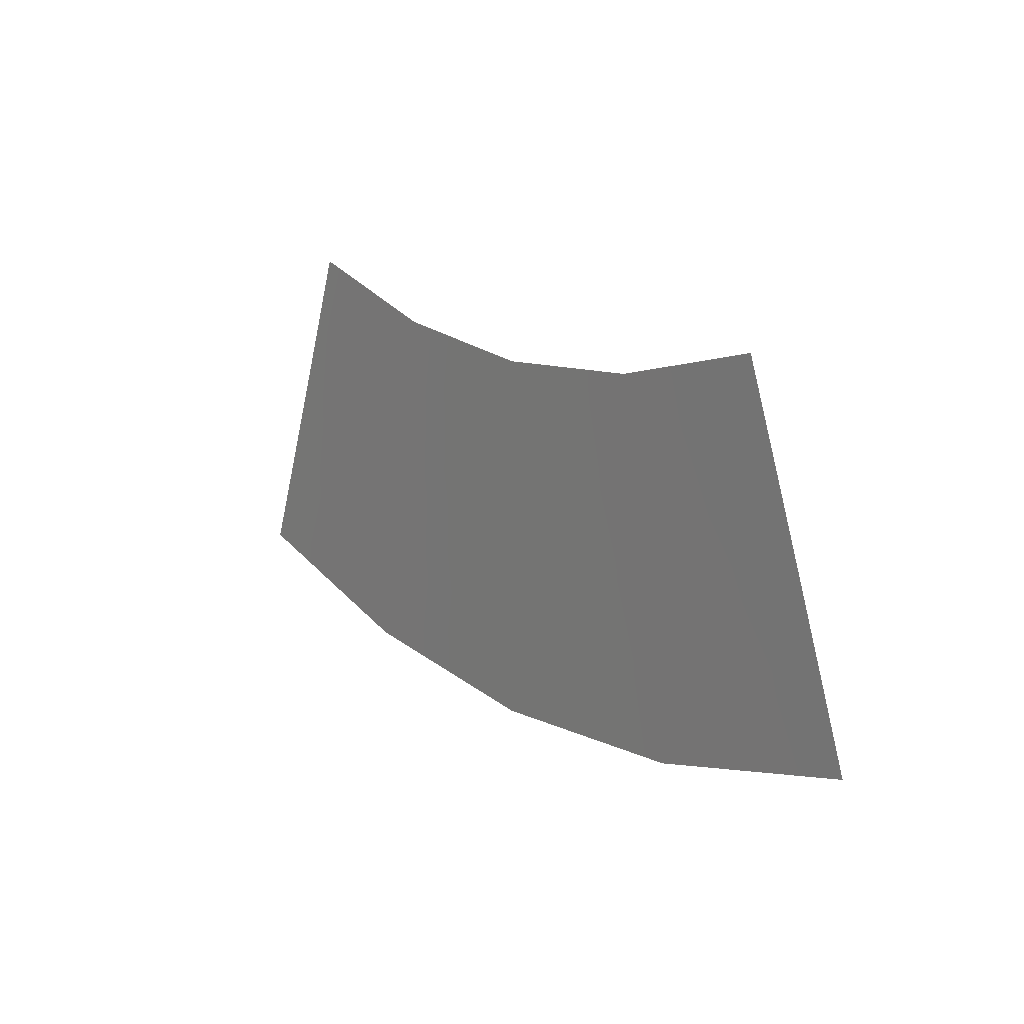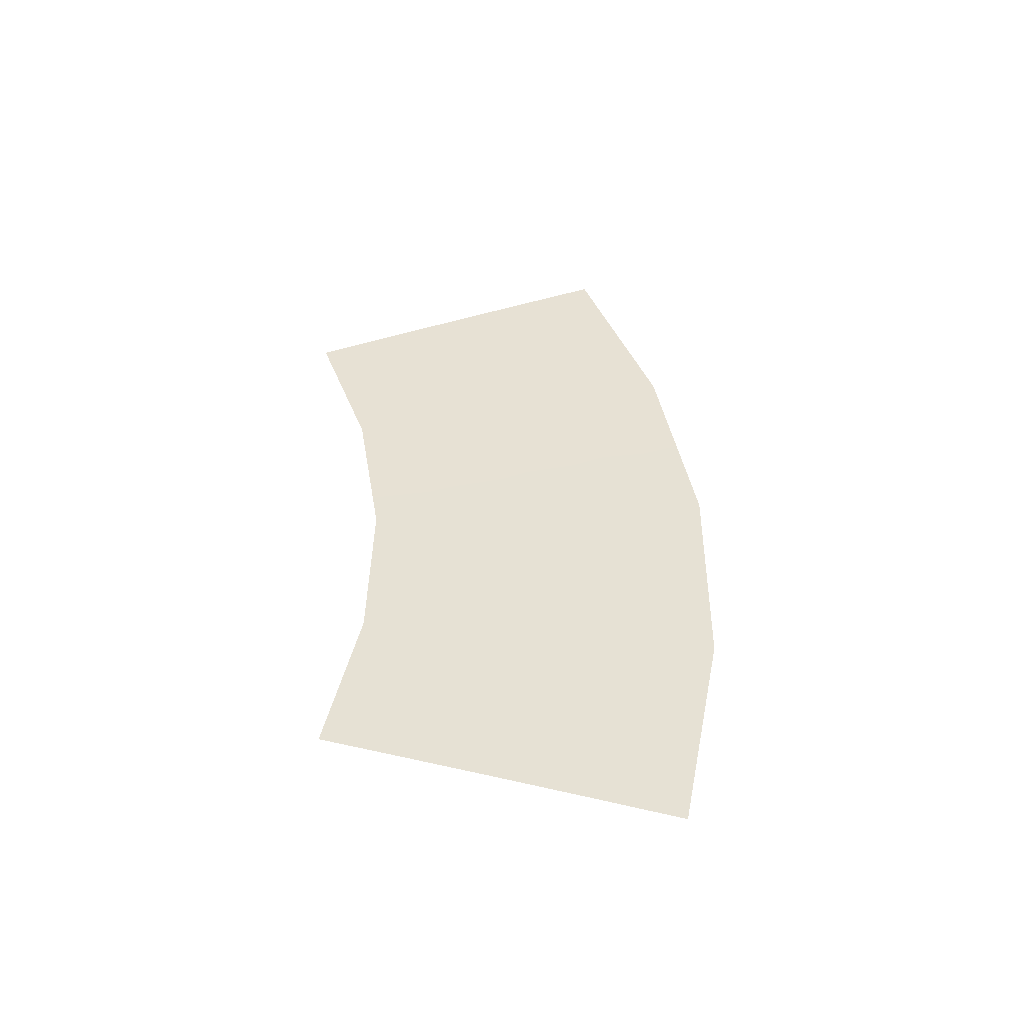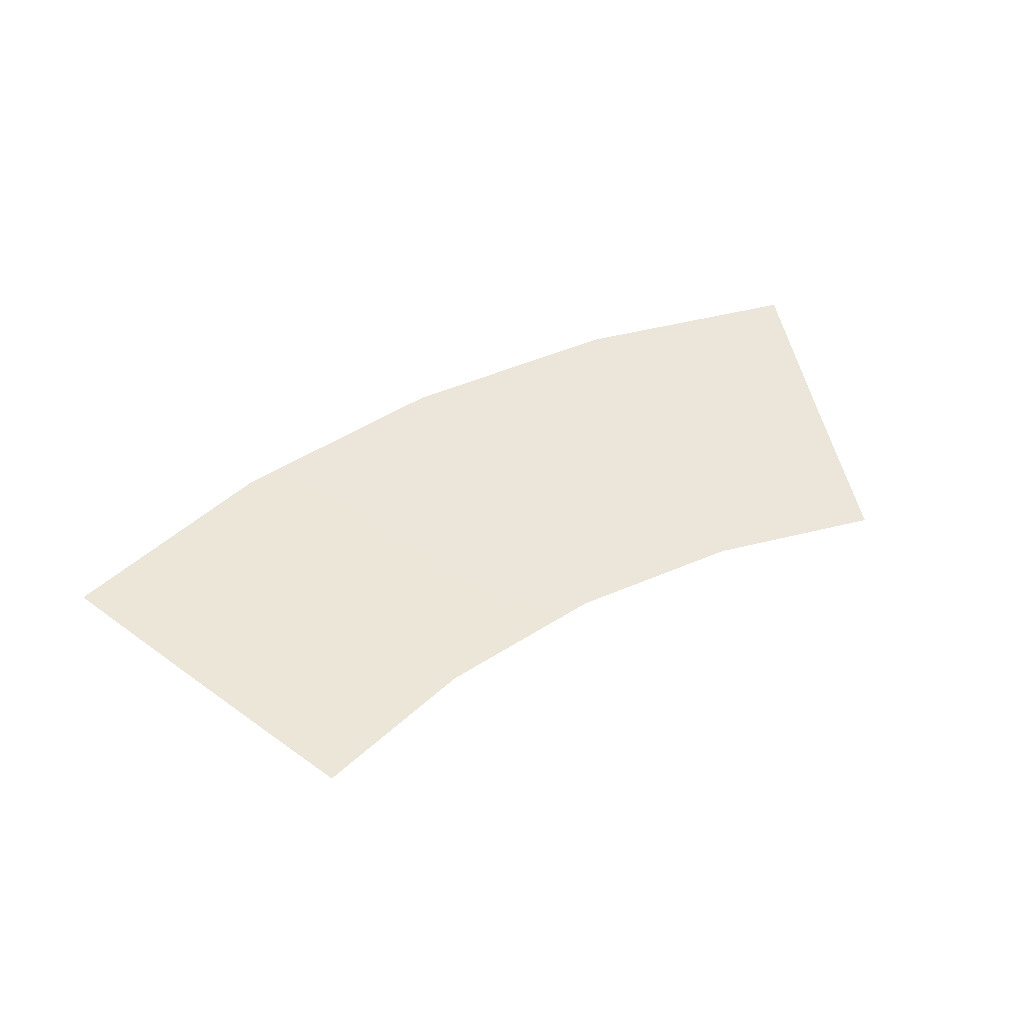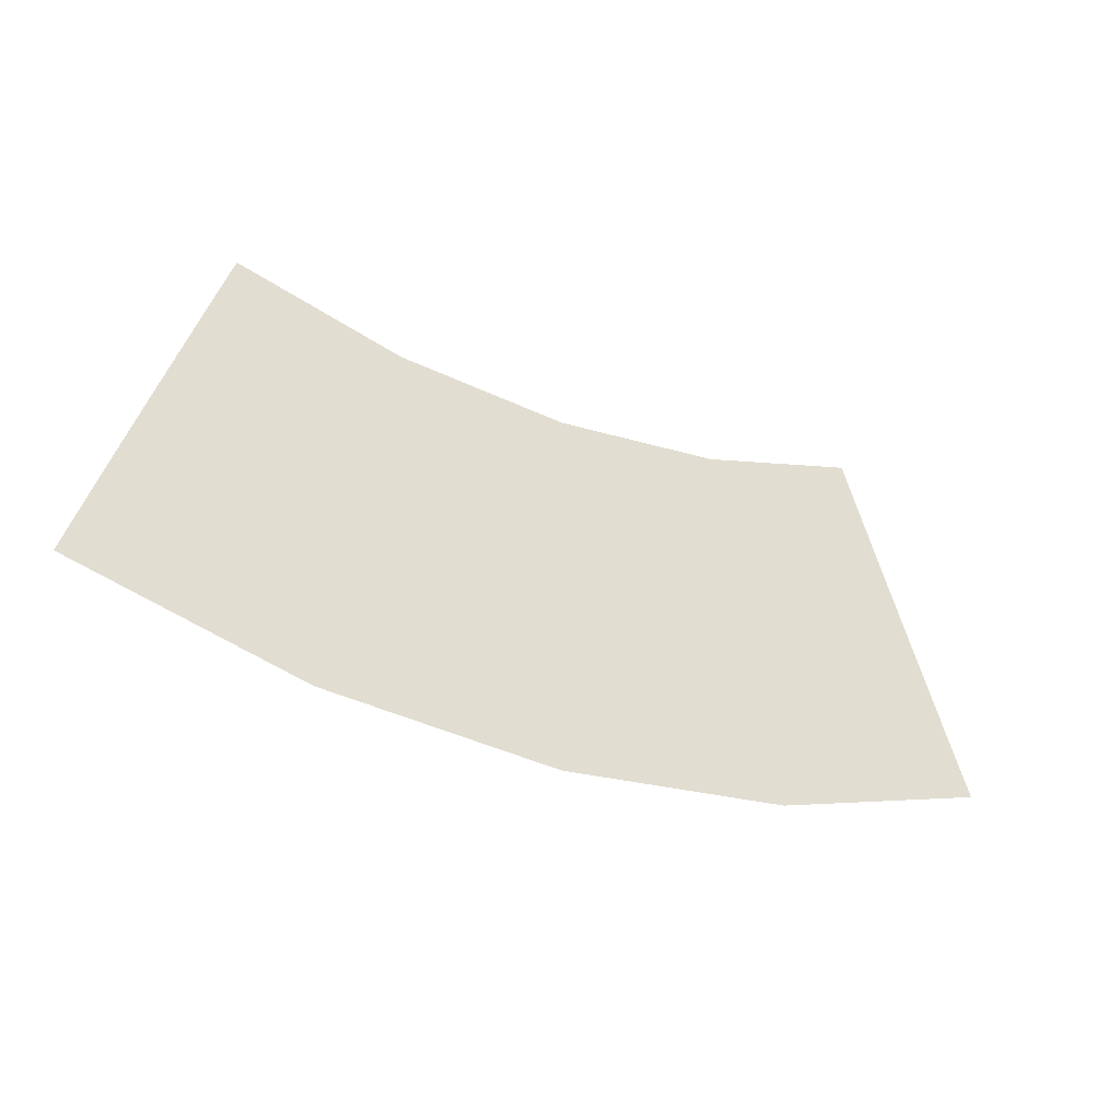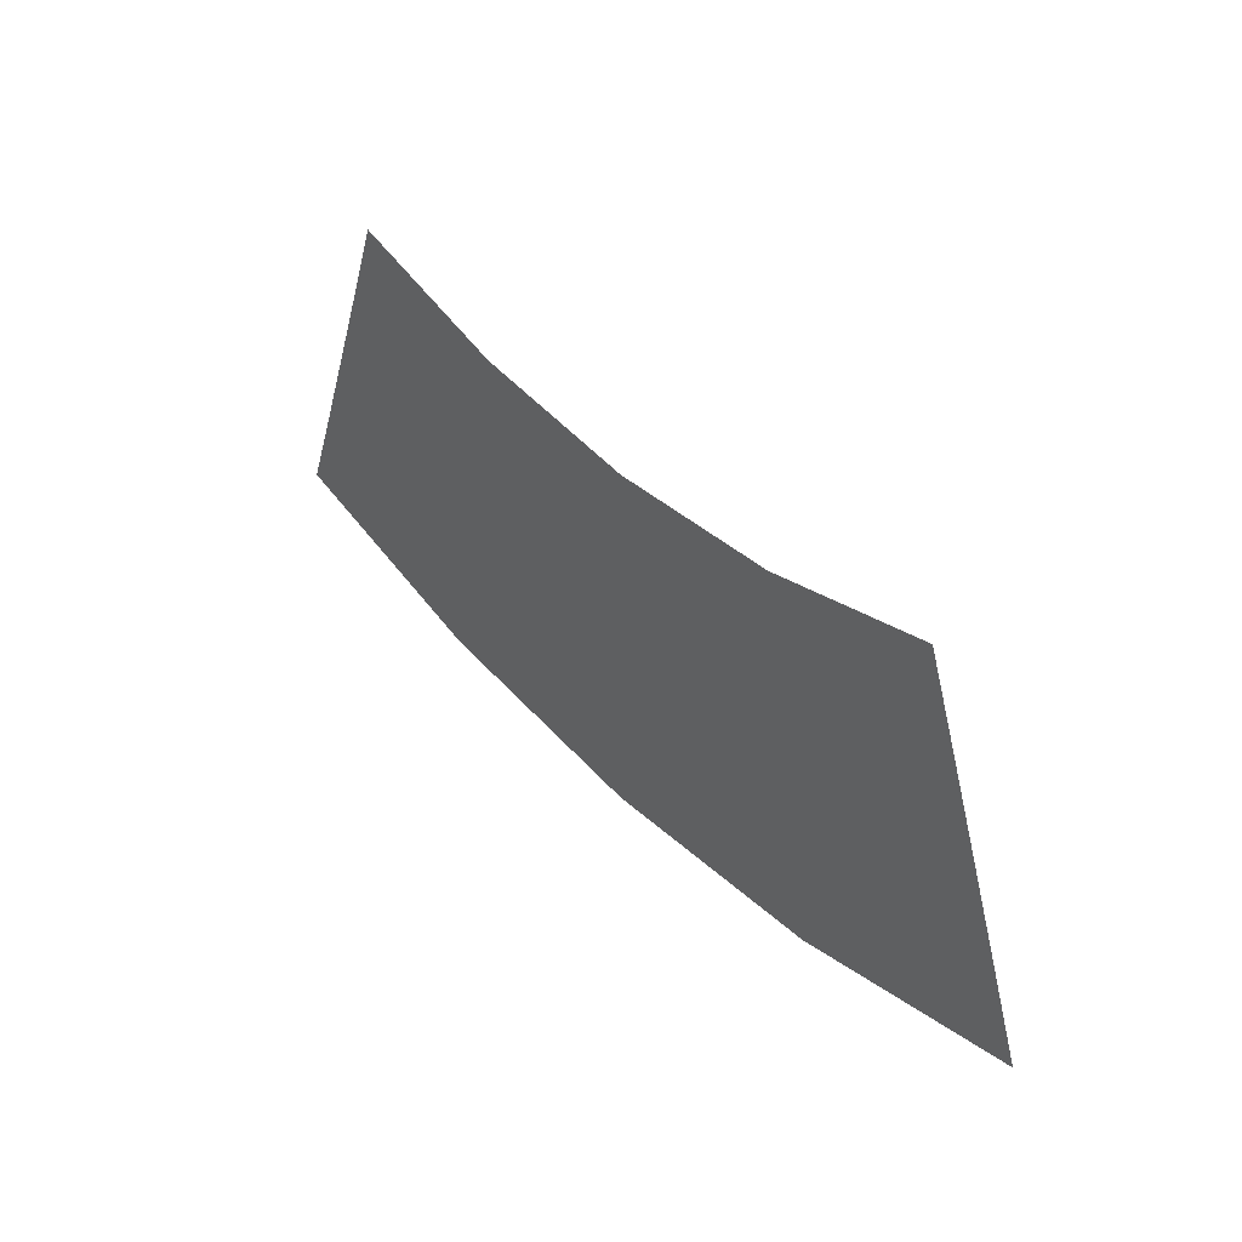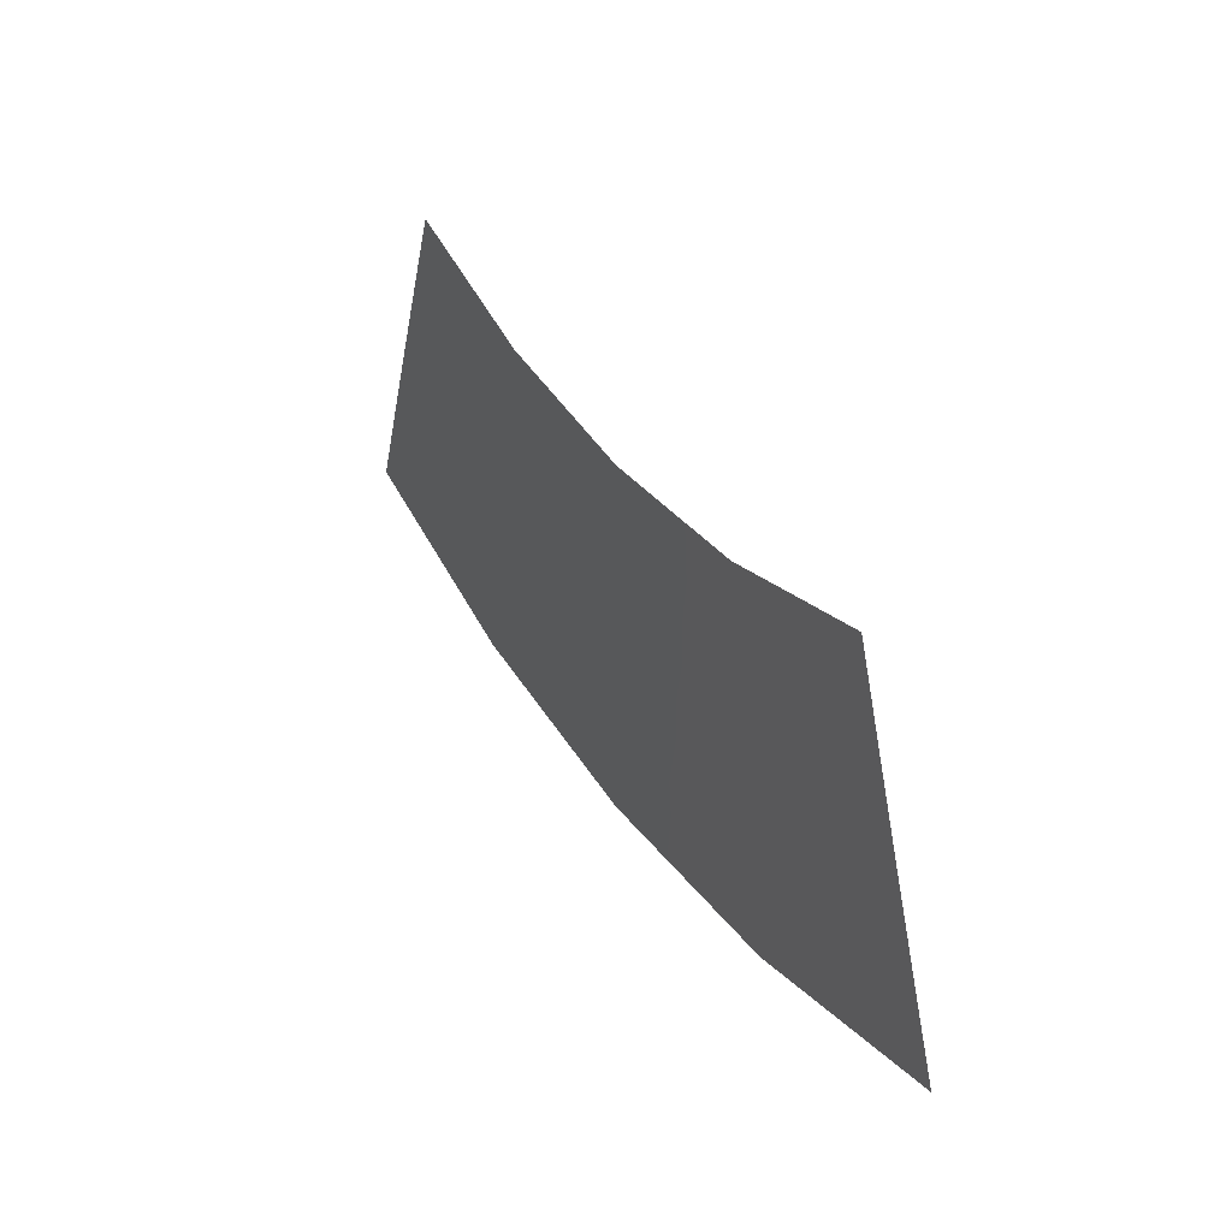
<metadata>
{"format":"obj","ext":"obj","renderer":"f3d","projection":"perspective","resolution":1024,"background":"white","views":[{"elev":15.5,"azim":53.1,"up":"+Y"},{"elev":39.3,"azim":-94.1,"up":"+Z"},{"elev":48.5,"azim":149.3,"up":"+Z"},{"elev":-31.4,"azim":150.3,"up":"+Y"},{"elev":42.3,"azim":50.3,"up":"+Y"},{"elev":38.0,"azim":-119.9,"up":"+Y"}]}
</metadata>
<code>
v -15.81 -0.5464 0.06396
v -16.99 -3.706 0.07309
v -8.047 -2.66 0.01746
v -8.658 -5.979 0.02098
v -0.0058 -3.375 2.1e-05
v -0.0232 -6.75 8.3e-05
v 8.064 -2.659 0.01328
v 8.641 -5.984 0.01216
v 15.91 -0.5239 0.05794
v 17.06 -3.696 0.05795
v -14.63 2.617 0.05496
v -7.447 0.6611 0.01403
v -0 -0 0
v 7.475 0.6645 0.0144
v 14.74 2.644 0.0579
v -13.47 5.785 0.04608
v -6.858 3.984 0.01069
v -0.005801 3.375 2.1e-05
v 6.875 3.986 0.01552
v 13.57 5.807 0.0578
v -12.31 8.956 0.03732
v -6.281 7.309 0.007424
v -0.0232 6.75 8.2e-05
v 6.263 7.305 0.01663
v 12.38 8.967 0.05765
f 1 2 3
f 4 3 2
f 3 4 5
f 6 5 4
f 5 6 7
f 8 7 6
f 7 8 9
f 10 9 8
f 11 1 12
f 3 12 1
f 12 3 13
f 5 13 3
f 13 5 14
f 7 14 5
f 14 7 15
f 9 15 7
f 16 11 17
f 12 17 11
f 17 12 18
f 13 18 12
f 18 13 19
f 14 19 13
f 19 14 20
f 15 20 14
f 21 16 22
f 17 22 16
f 22 17 23
f 18 23 17
f 23 18 24
f 19 24 18
f 24 19 25
f 20 25 19

</code>
